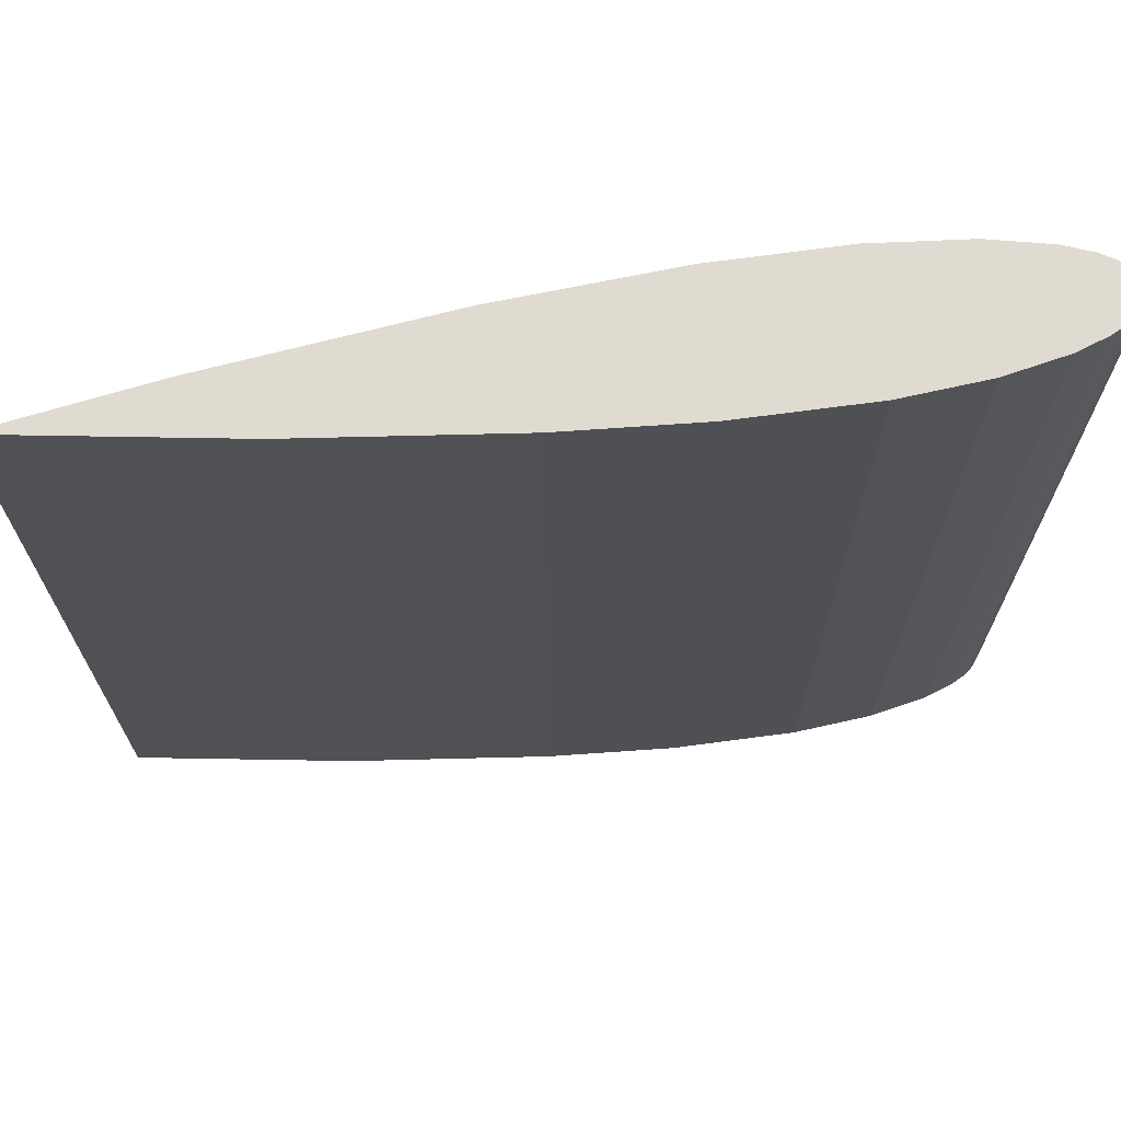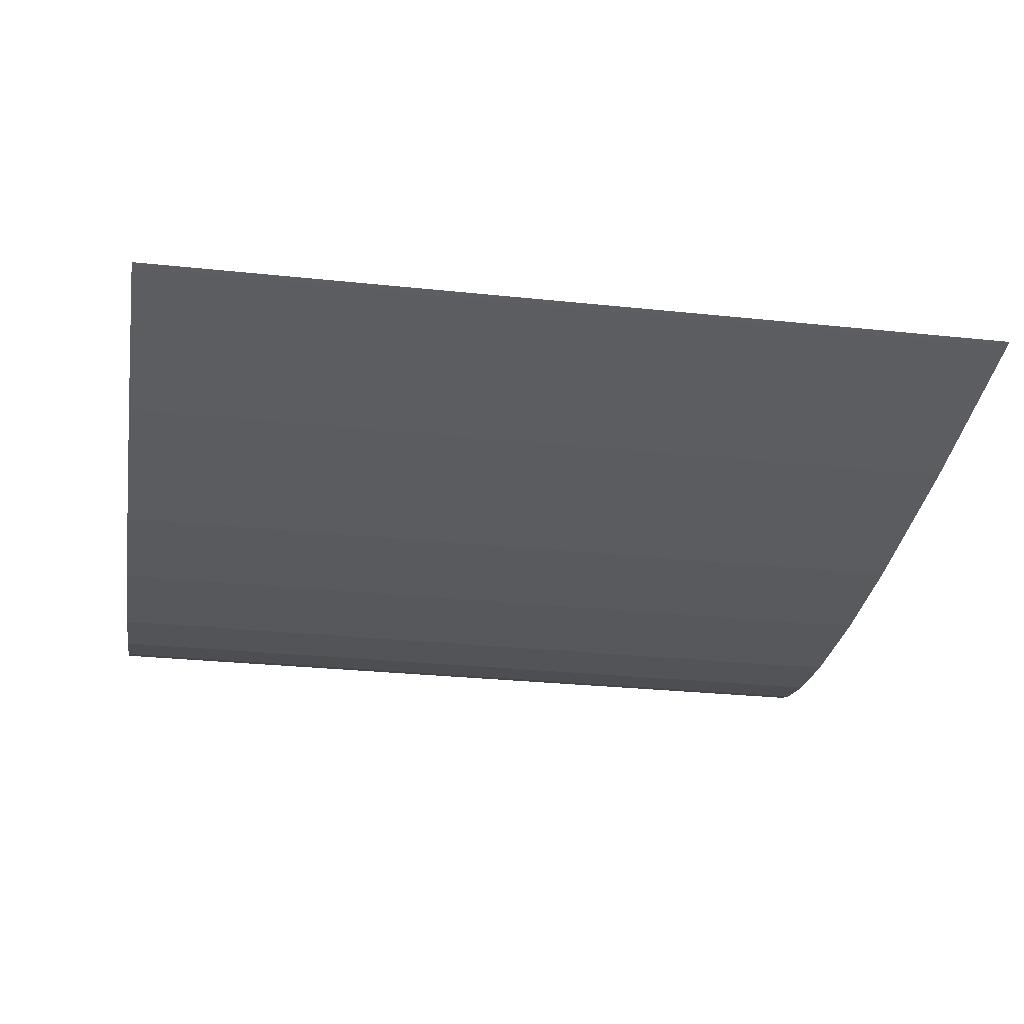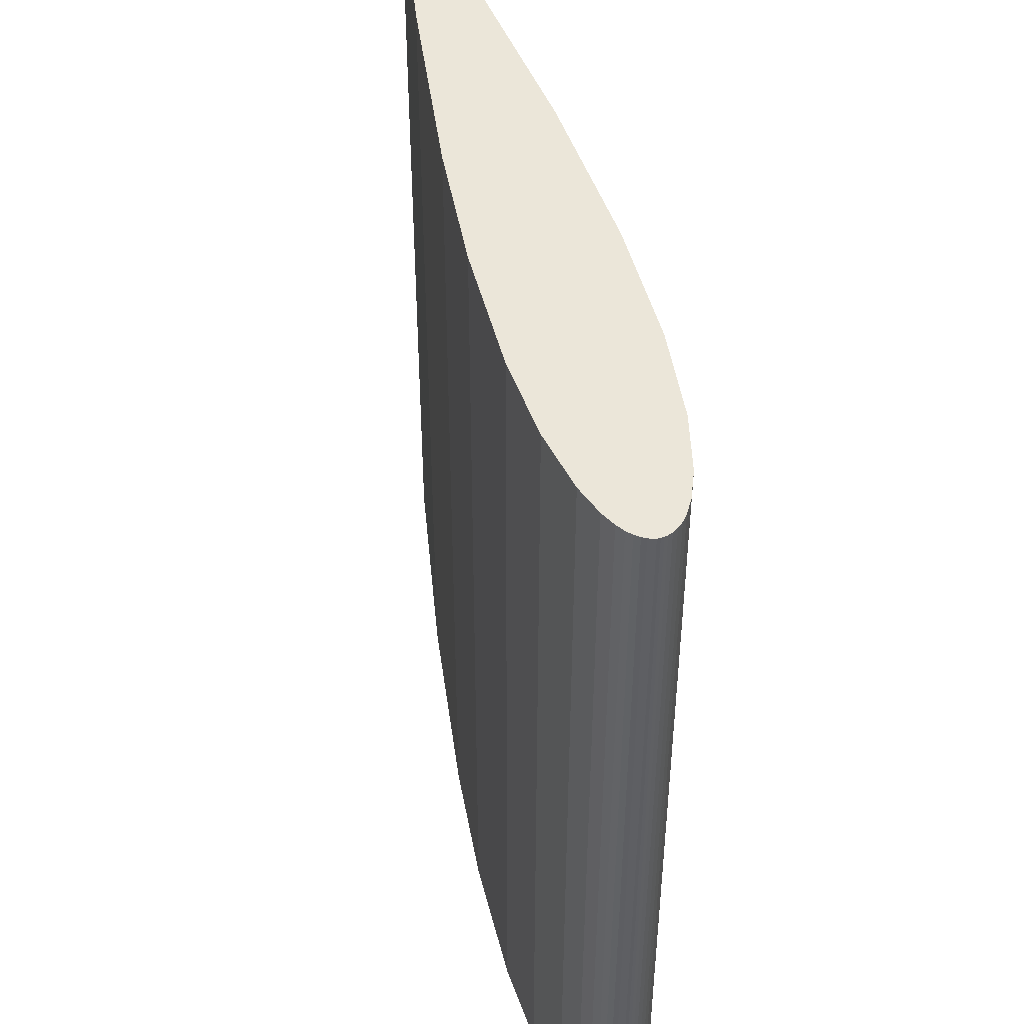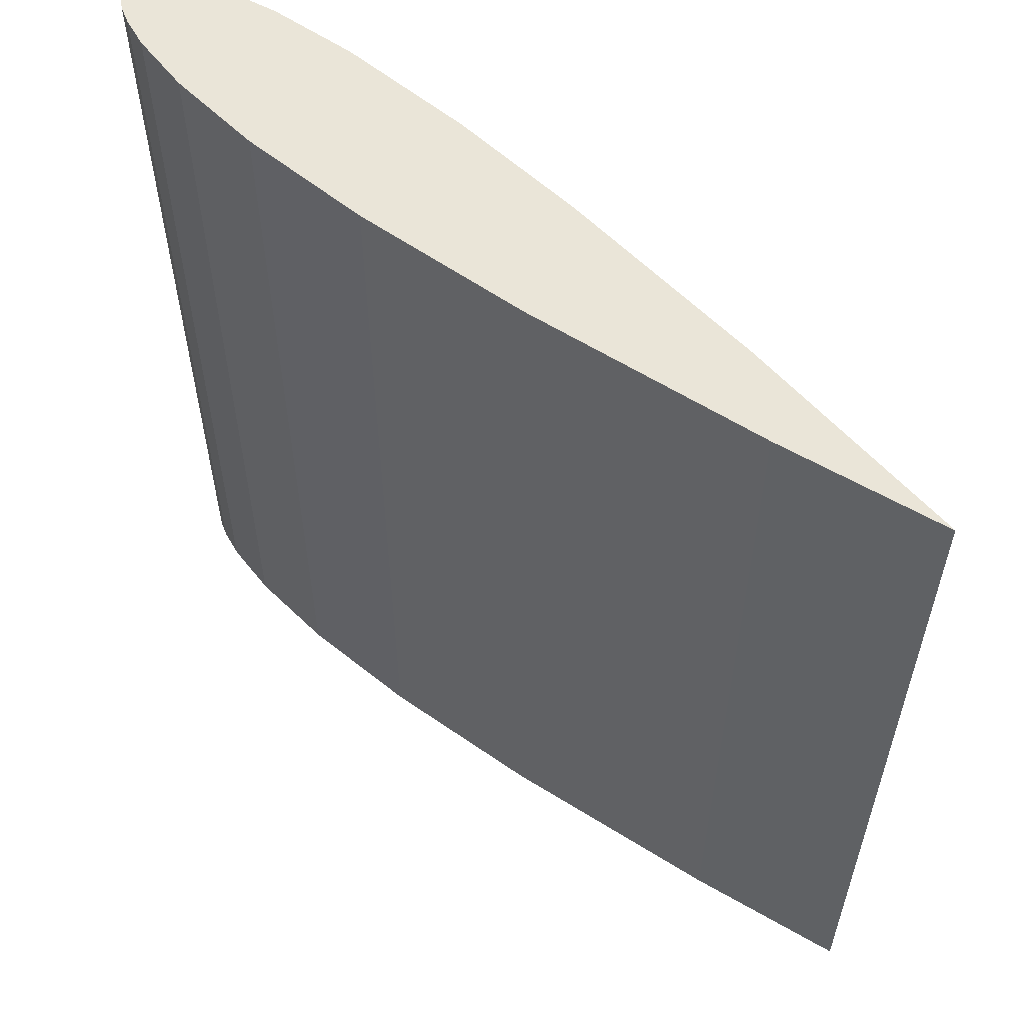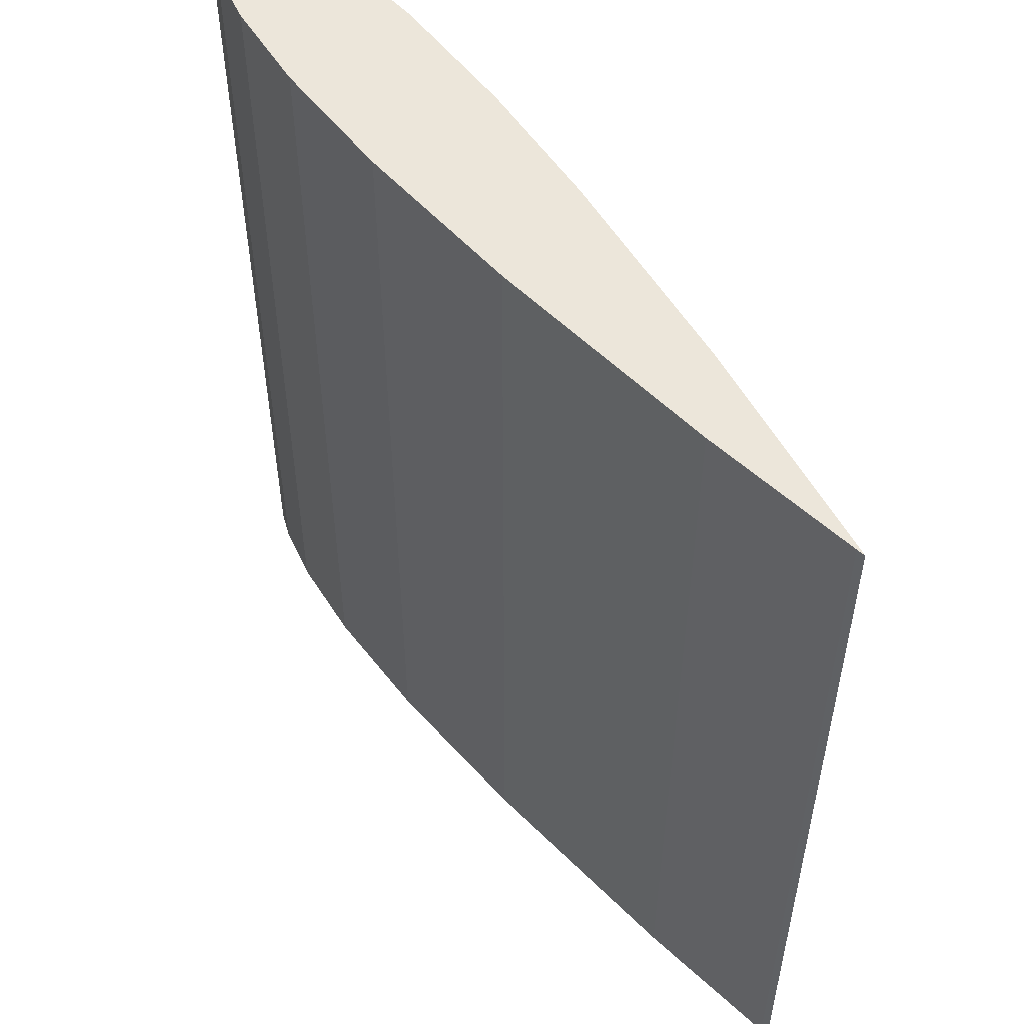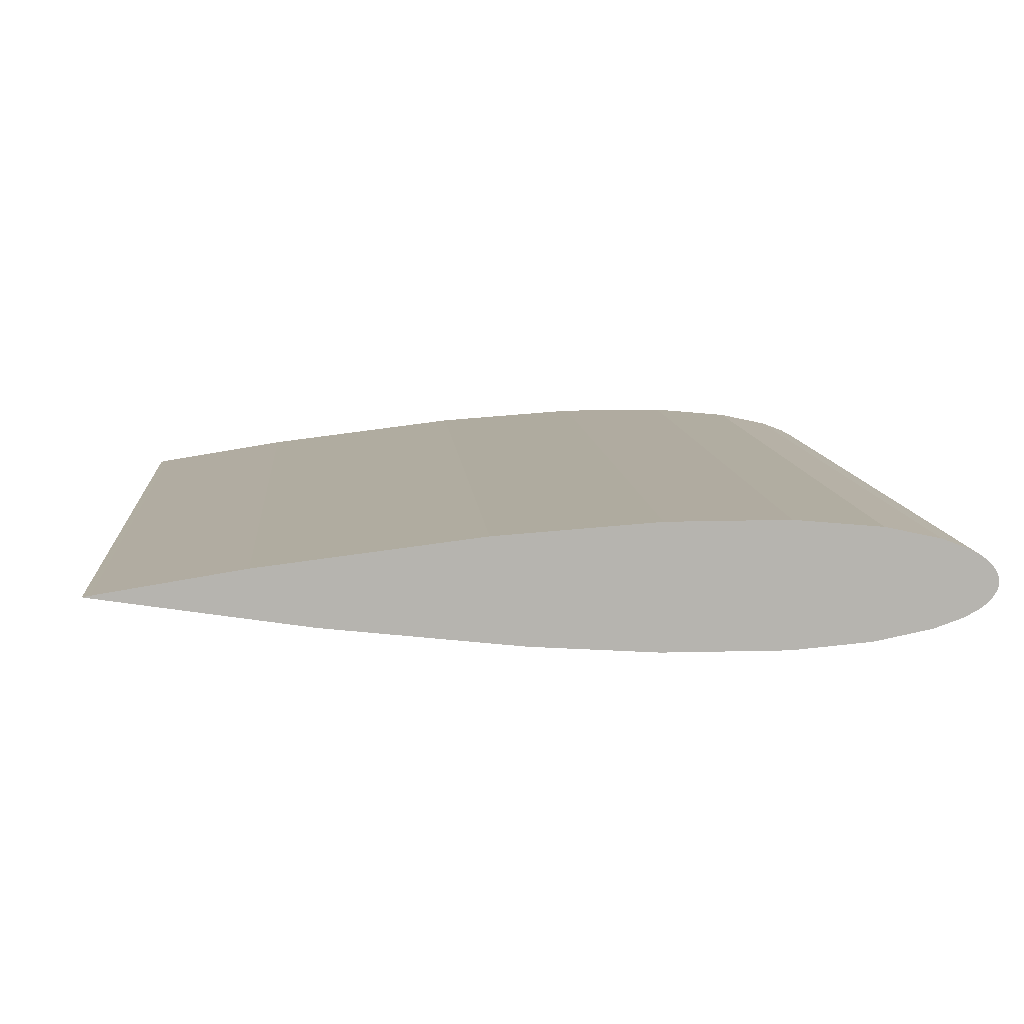
<metadata>
{"format":"obj","ext":"obj","renderer":"f3d","projection":"perspective","resolution":1024,"background":"white","views":[{"elev":70.2,"azim":172.3,"up":"+Y"},{"elev":-28.0,"azim":80.8,"up":"+Z"},{"elev":47.4,"azim":-104.1,"up":"+Y"},{"elev":58.7,"azim":39.8,"up":"+Y"},{"elev":54.4,"azim":53.2,"up":"+Y"},{"elev":9.8,"azim":175.4,"up":"+Z"}]}
</metadata>
<code>
o NACA0015
v 1.006 0.5 -0.001103
v 1.006 -0.5 -0.001103
v 0.7641 -0.5 -0.03793
v 0.7641 0.5 -0.03793
v 0.5333 -0.5 -0.06342
v 0.5333 0.5 -0.06342
v 0.3858 -0.5 -0.07292
v 0.3858 0.5 -0.07292
v 0.2398 -0.5 -0.0732
v 0.2398 0.5 -0.0732
v 0.1466 -0.5 -0.06513
v 0.1466 0.5 -0.06513
v 0.07834 -0.5 -0.05135
v 0.07834 0.5 -0.05135
v 0.04526 -0.5 -0.03962
v 0.04526 0.5 -0.03962
v 0.02931 -0.5 -0.03135
v 0.02931 0.5 -0.03135
v 0.02055 -0.5 -0.02521
v 0.02055 0.5 -0.02521
v 0.01489 -0.5 -0.01976
v 0.01489 0.5 -0.01976
v 0.0107 -0.5 -0.0143
v 0.0107 0.5 -0.0143
v 0.00809 -0.5 -0.009544
v 0.00809 0.5 -0.009544
v 0.006601 -0.5 -0.005474
v 0.006601 0.5 -0.005474
v 0.005896 -0.5 -0.001938
v 0.005896 0.5 -0.001938
v 0.005775 -0.5 0.001456
v 0.005775 0.5 0.001456
v 0.006211 -0.5 0.004825
v 0.006211 0.5 0.004825
v 0.007222 -0.5 0.008364
v 0.007222 0.5 0.008364
v 0.009409 -0.5 0.01311
v 0.009409 0.5 0.01311
v 0.01317 -0.5 0.01868
v 0.01317 0.5 0.01868
v 0.01882 -0.5 0.02467
v 0.01882 0.5 0.02467
v 0.02613 -0.5 0.03029
v 0.02613 0.5 0.03029
v 0.04233 -0.5 0.03923
v 0.04233 0.5 0.03923
v 0.07269 -0.5 0.05065
v 0.07269 0.5 0.05065
v 0.138 -0.5 0.06482
v 0.138 0.5 0.06482
v 0.2411 -0.5 0.0742
v 0.2411 0.5 0.0742
v 0.384 -0.5 0.07394
v 0.384 0.5 0.07394
v 0.575 -0.5 0.06058
v 0.575 0.5 0.06058
v 0.8355 -0.5 0.02908
v 0.8355 0.5 0.02908
v 1.006 -0.5 0.002057
v 1.006 0.5 0.002057
v 1.015 0.5 0.000477
v 1.015 -0.5 0.000477
v 1.006 -0.5 0.002057
v 1.006 -0.5 -0.001103
v 0.02931 -0.5 -0.03135
v 0.07834 -0.5 -0.05135
v 0.3858 -0.5 -0.07292
v 0.5333 -0.5 -0.06342
v 1.006 -0.5 0.002057
v 1.006 -0.5 -0.001103
v 1.015 -0.5 0.000477
v 0.00809 -0.5 -0.009544
v 0.0107 -0.5 -0.0143
v 0.01489 -0.5 -0.01976
v 0.02055 -0.5 -0.02521
v 0.007222 -0.5 0.008364
v 0.005775 -0.5 0.001456
v 0.006601 -0.5 -0.005474
f 1 2 3
f 1 3 4
f 4 3 5
f 4 5 6
f 6 5 7
f 6 7 8
f 8 7 9
f 8 9 10
f 10 9 11
f 10 11 12
f 12 11 13
f 12 13 14
f 14 13 15
f 14 15 16
f 16 15 17
f 16 17 18
f 18 17 19
f 18 19 20
f 20 19 21
f 20 21 22
f 22 21 23
f 22 23 24
f 24 23 25
f 24 25 26
f 26 25 27
f 26 27 28
f 28 27 29
f 28 29 30
f 30 29 31
f 30 31 32
f 32 31 33
f 32 33 34
f 34 33 35
f 34 35 36
f 36 35 37
f 36 37 38
f 38 37 39
f 38 39 40
f 40 39 41
f 40 41 42
f 42 41 43
f 42 43 44
f 44 43 45
f 44 45 46
f 46 45 47
f 46 47 48
f 48 47 49
f 48 49 50
f 50 49 51
f 50 51 52
f 52 51 53
f 52 53 54
f 54 53 55
f 54 55 56
f 56 55 57
f 56 57 58
f 58 57 59
f 58 59 60
f 61 60 62
f 62 60 63
f 1 61 64
f 64 61 62
f 60 61 1
f 46 48 18
f 60 1 58
f 58 1 4
f 58 4 56
f 56 4 6
f 56 6 54
f 54 6 8
f 54 8 52
f 52 8 10
f 52 10 50
f 46 18 44
f 10 12 50
f 50 12 14
f 50 14 48
f 48 14 16
f 48 16 18
f 20 22 34
f 34 22 24
f 34 24 26
f 38 40 18
f 18 40 42
f 18 42 44
f 26 28 34
f 34 28 30
f 34 30 32
f 20 34 18
f 18 34 36
f 18 36 38
f 65 47 45
f 65 15 47
f 47 15 66
f 47 66 49
f 49 66 11
f 49 11 51
f 51 11 9
f 51 9 53
f 53 9 67
f 53 67 55
f 55 67 68
f 55 68 57
f 57 68 3
f 57 3 69
f 69 3 70
f 69 70 71
f 72 73 33
f 73 74 33
f 33 74 75
f 33 75 65
f 45 43 65
f 65 43 41
f 65 41 39
f 39 37 65
f 65 37 76
f 65 76 33
f 77 29 33
f 33 29 78
f 33 78 72

</code>
